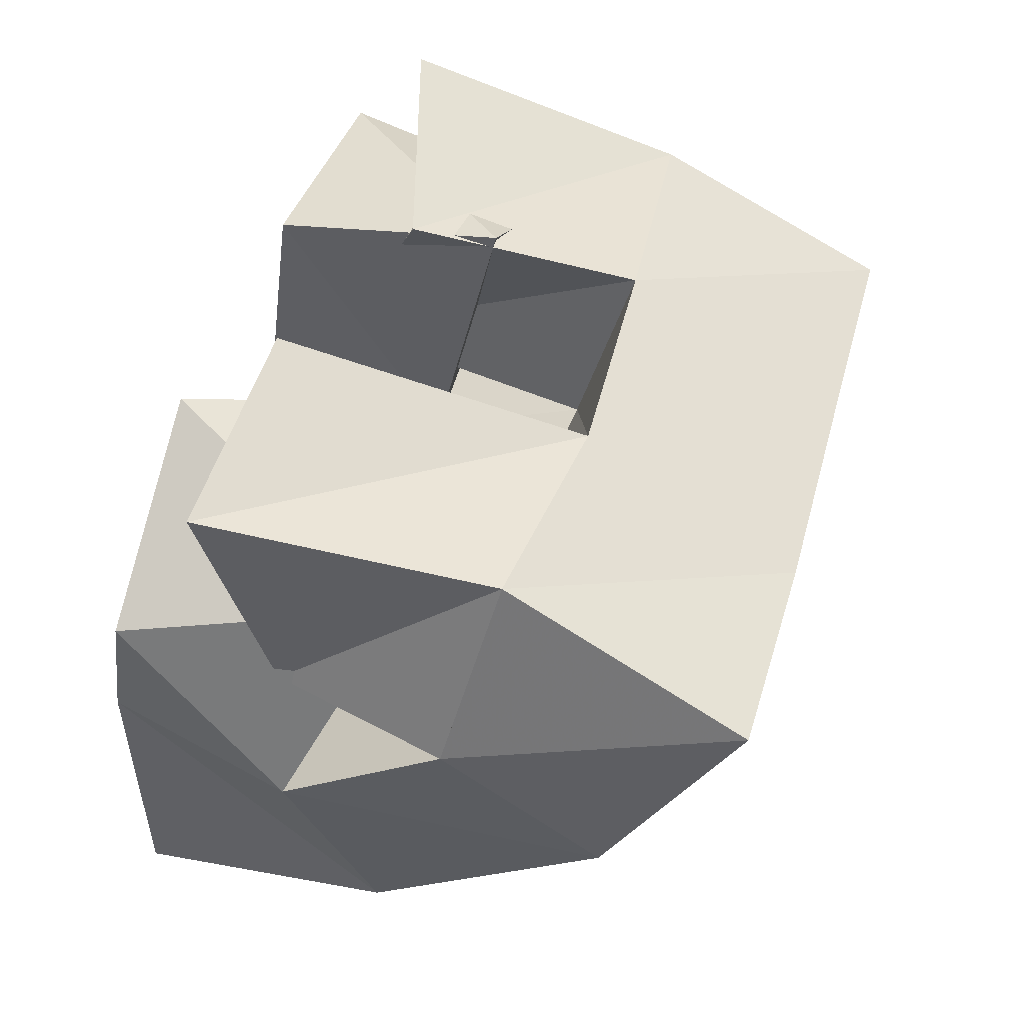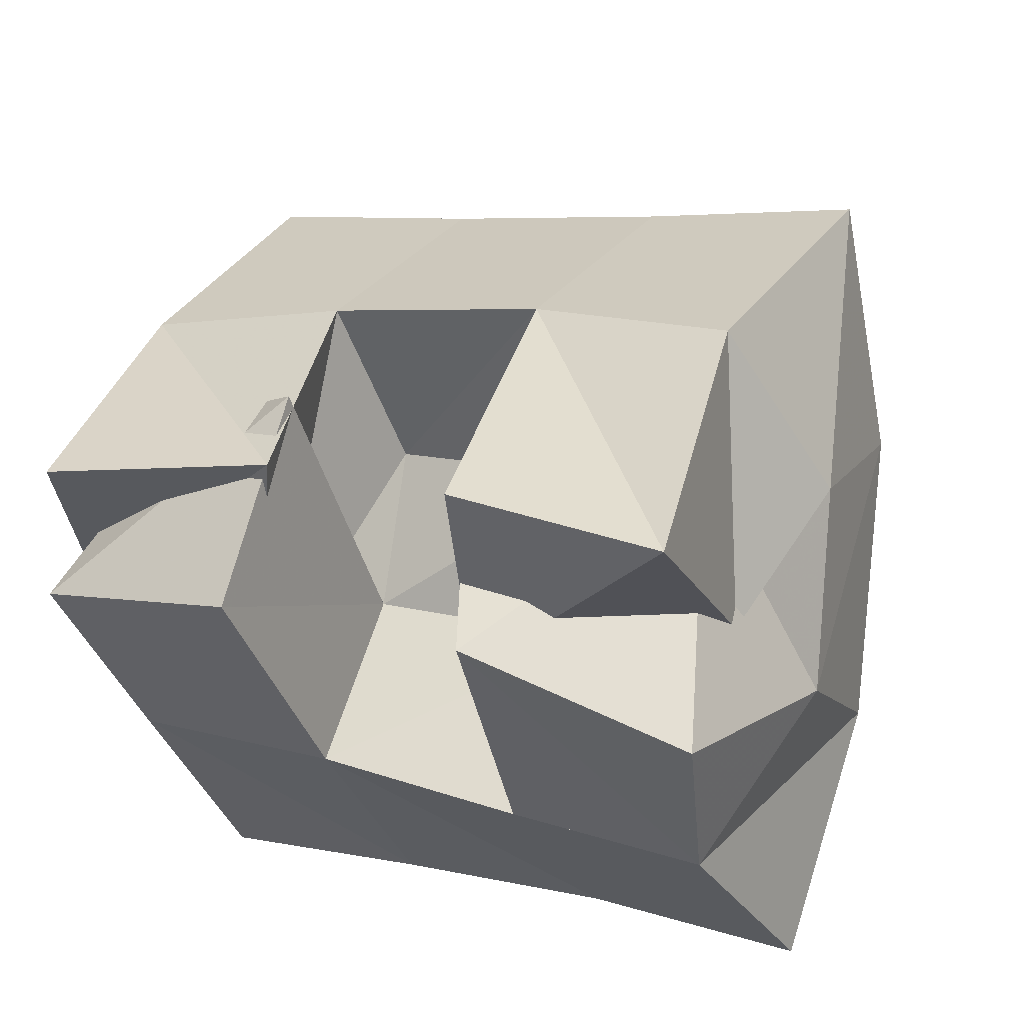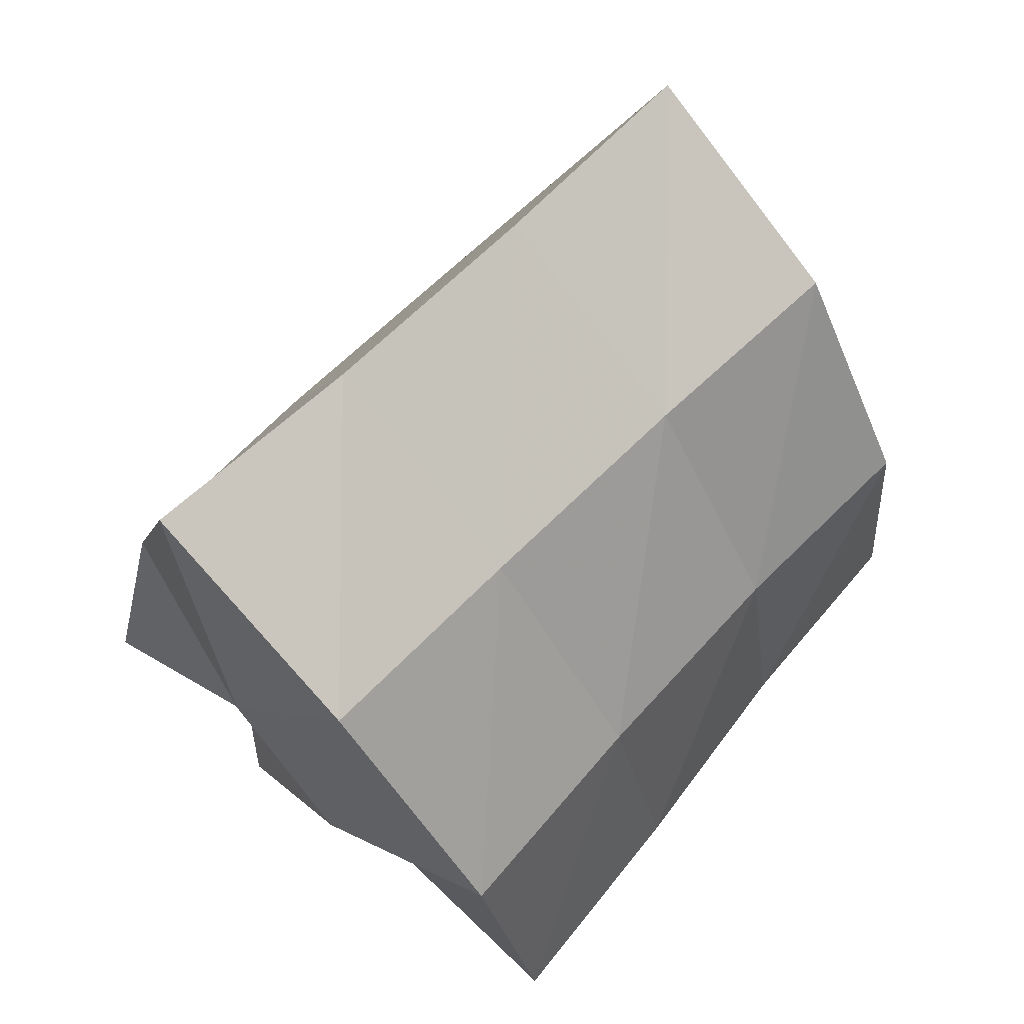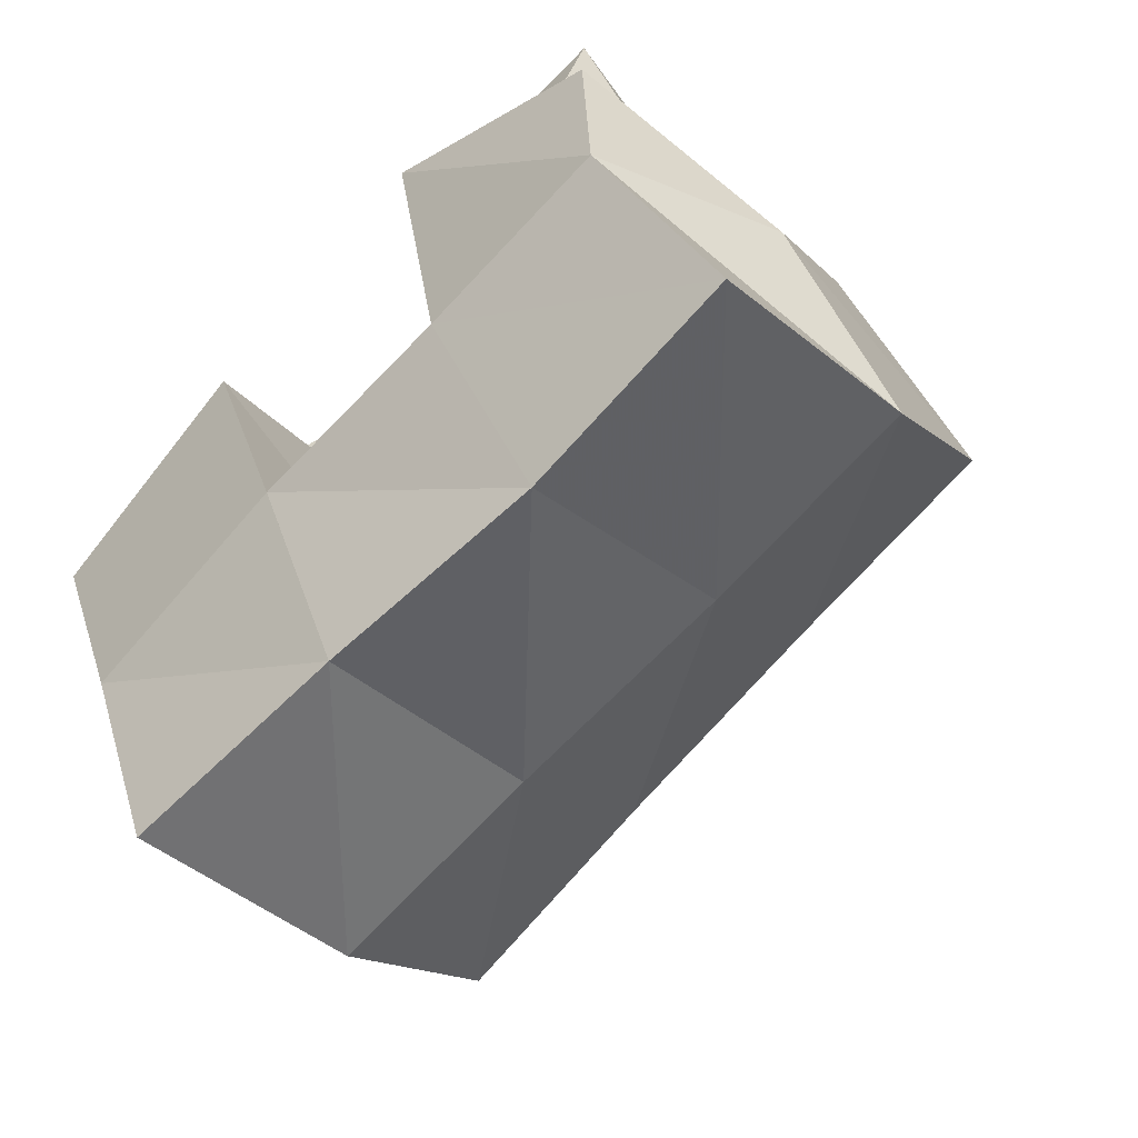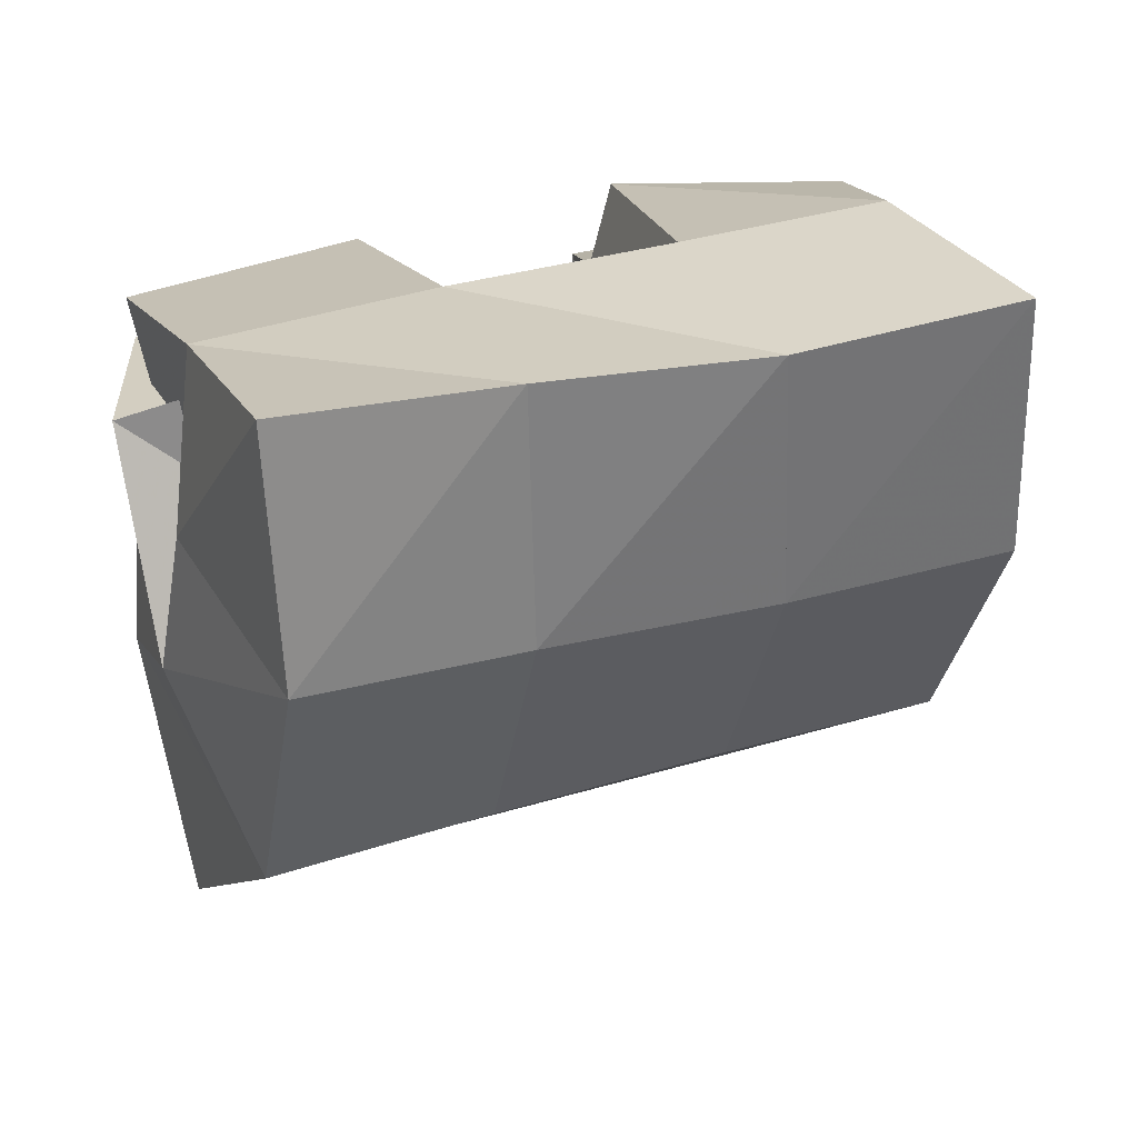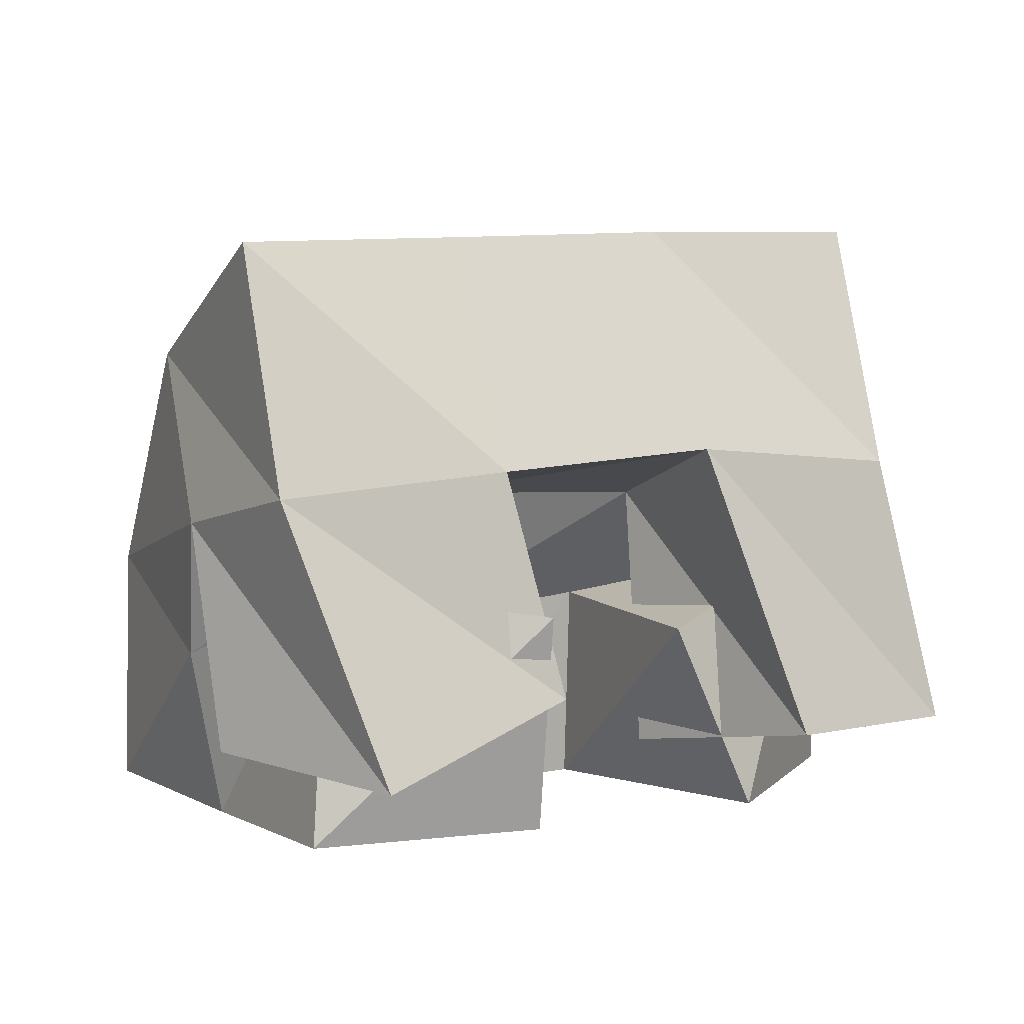
<metadata>
{"format":"obj","ext":"obj","renderer":"f3d","projection":"perspective","resolution":1024,"background":"white","views":[{"elev":69.7,"azim":109.2,"up":"+Z"},{"elev":56.8,"azim":24.3,"up":"+Z"},{"elev":70.1,"azim":111.0,"up":"+Y"},{"elev":-46.9,"azim":45.1,"up":"+Z"},{"elev":-69.8,"azim":7.7,"up":"+Z"},{"elev":3.4,"azim":-53.1,"up":"+Y"}]}
</metadata>
<code>
v 0.6439 0.1145 0.1022
v 0.6363 0.1733 0.0797
v 0.6461 0.1183 0.05319
v 0.6485 0.1666 0.04265
v 0.6898 0.1296 0.1124
v 0.6812 0.1781 0.1031
v 0.6944 0.1108 0.05811
v 0.6997 0.1718 0.06646
v 0.7299 0.1413 0.1147
v 0.7575 0.1448 0.06492
v 0.7472 0.1 0.1231
v 0.7594 0.1 0.06209
v 0.7752 0.1581 0.1218
v 0.8098 0.1428 0.08317
v 0.7955 0.1036 0.1121
v 0.8011 0.1 0.0737
v 0.7363 0.1192 0.1444
v 0.7276 0.1821 0.1235
v 0.7446 0.1125 0.09451
v 0.7479 0.1707 0.08817
v 0.781 0.1189 0.1533
v 0.7709 0.1786 0.1434
v 0.792 0.1371 0.1051
v 0.7981 0.1747 0.1085
v 0.6535 0.154 0.07684
v 0.6583 0.1367 0.03236
v 0.6486 0.1 0.07726
v 0.667 0.1 0.03318
v 0.6857 0.1473 0.112
v 0.7085 0.1405 0.05258
v 0.6937 0.1 0.1026
v 0.714 0.1 0.05145
v 0.6419 0.2258 0.06454
v 0.6652 0.2032 0.01889
v 0.6881 0.2283 0.08357
v 0.7089 0.2052 0.0397
v 0.735 0.2309 0.1044
v 0.756 0.2075 0.06071
v 0.7792 0.2322 0.127
v 0.8006 0.2103 0.07984
v 0.6809 0.155 -0.01072
v 0.7242 0.1591 0.008411
v 0.7708 0.163 0.02617
v 0.8164 0.1643 0.04226
v 0.6851 0.1018 -0.01649
v 0.73 0.1061 -0.001015
v 0.7757 0.1108 0.01178
v 0.822 0.1105 0.02679
f 1 2 4
f 3 1 4
f 2 6 8
f 4 2 8
f 6 5 7
f 8 6 7
f 5 1 3
f 7 5 3
f 8 7 3
f 4 8 3
f 2 1 5
f 6 2 5
f 9 10 12
f 11 9 12
f 10 14 16
f 12 10 16
f 14 13 15
f 16 14 15
f 13 9 11
f 15 13 11
f 16 15 11
f 12 16 11
f 10 9 13
f 14 10 13
f 17 18 20
f 19 17 20
f 18 22 24
f 20 18 24
f 22 21 23
f 24 22 23
f 21 17 19
f 23 21 19
f 24 23 19
f 20 24 19
f 18 17 21
f 22 18 21
f 25 26 28
f 27 25 28
f 26 30 32
f 28 26 32
f 30 29 31
f 32 30 31
f 29 25 27
f 31 29 27
f 32 31 27
f 28 32 27
f 26 25 29
f 30 26 29
f 2 33 34
f 4 2 34
f 33 35 36
f 34 33 36
f 35 6 8
f 36 35 8
f 6 2 4
f 8 6 4
f 36 8 4
f 34 36 4
f 33 2 6
f 35 33 6
f 6 35 36
f 8 6 36
f 35 37 38
f 36 35 38
f 37 18 20
f 38 37 20
f 18 6 8
f 20 18 8
f 38 20 8
f 36 38 8
f 35 6 18
f 37 35 18
f 18 37 38
f 20 18 38
f 37 39 40
f 38 37 40
f 39 22 24
f 40 39 24
f 22 18 20
f 24 22 20
f 40 24 20
f 38 40 20
f 37 18 22
f 39 37 22
f 4 34 41
f 26 4 41
f 34 36 42
f 41 34 42
f 36 8 30
f 42 36 30
f 8 4 26
f 30 8 26
f 42 30 26
f 41 42 26
f 34 4 8
f 36 34 8
f 8 36 42
f 30 8 42
f 36 38 43
f 42 36 43
f 38 20 10
f 43 38 10
f 20 8 30
f 10 20 30
f 43 10 30
f 42 43 30
f 36 8 20
f 38 36 20
f 20 38 43
f 10 20 43
f 38 40 44
f 43 38 44
f 40 24 14
f 44 40 14
f 24 20 10
f 14 24 10
f 44 14 10
f 43 44 10
f 38 20 24
f 40 38 24
f 26 41 45
f 28 26 45
f 41 42 46
f 45 41 46
f 42 30 32
f 46 42 32
f 30 26 28
f 32 30 28
f 46 32 28
f 45 46 28
f 41 26 30
f 42 41 30
f 30 42 46
f 32 30 46
f 42 43 47
f 46 42 47
f 43 10 12
f 47 43 12
f 10 30 32
f 12 10 32
f 47 12 32
f 46 47 32
f 42 30 10
f 43 42 10
f 10 43 47
f 12 10 47
f 43 44 48
f 47 43 48
f 44 14 16
f 48 44 16
f 14 10 12
f 16 14 12
f 48 16 12
f 47 48 12
f 43 10 14
f 44 43 14

</code>
